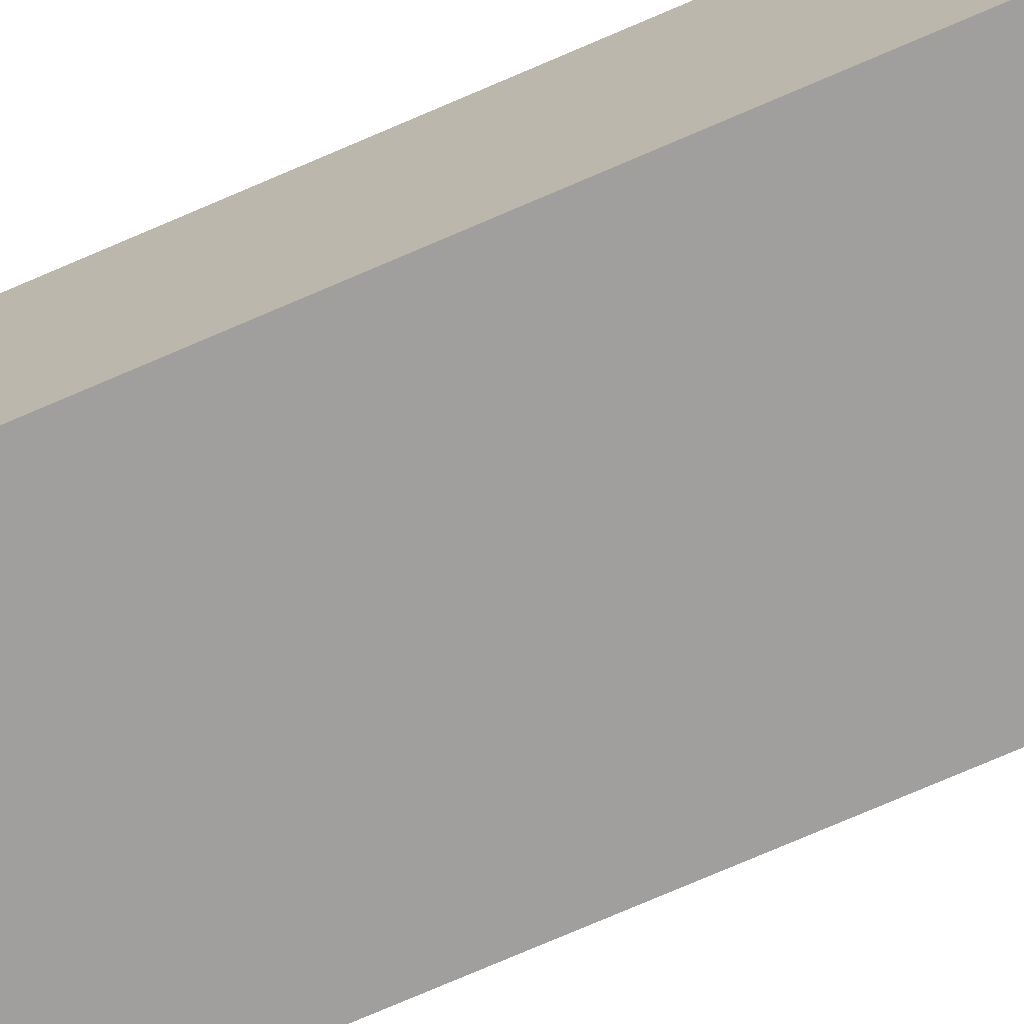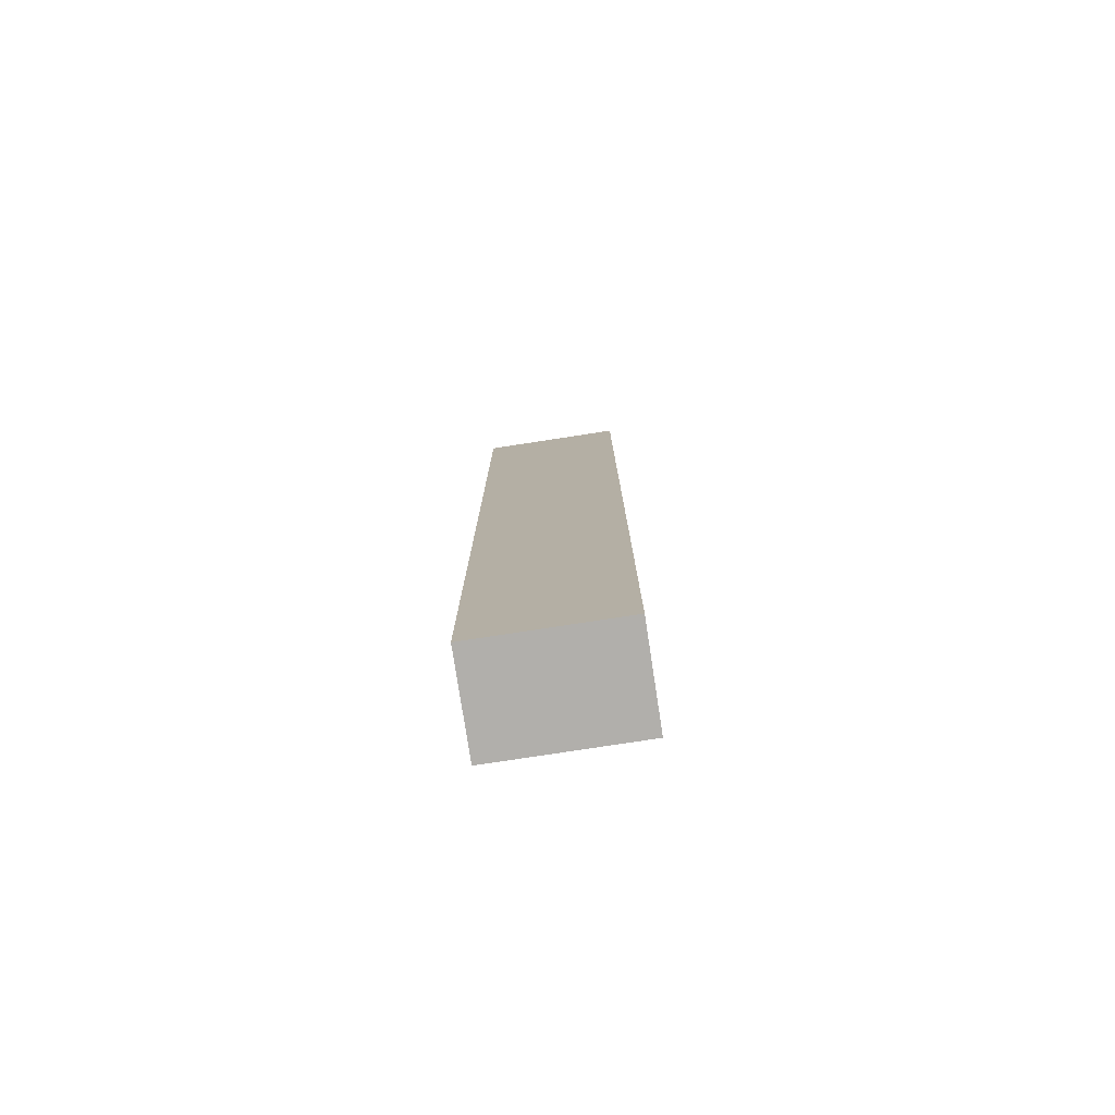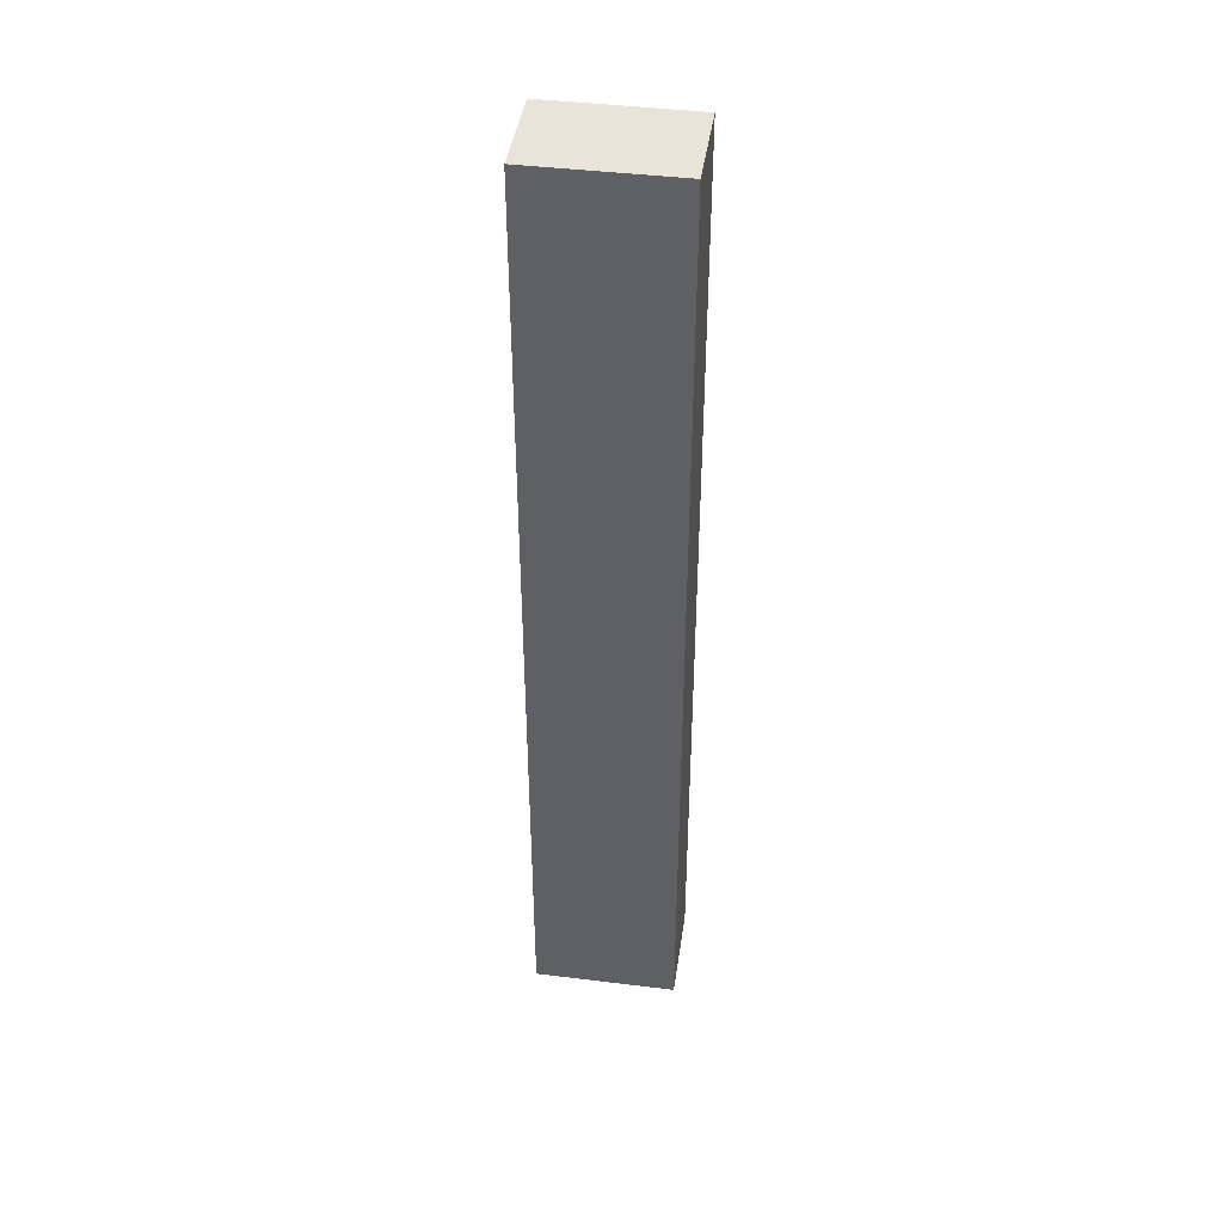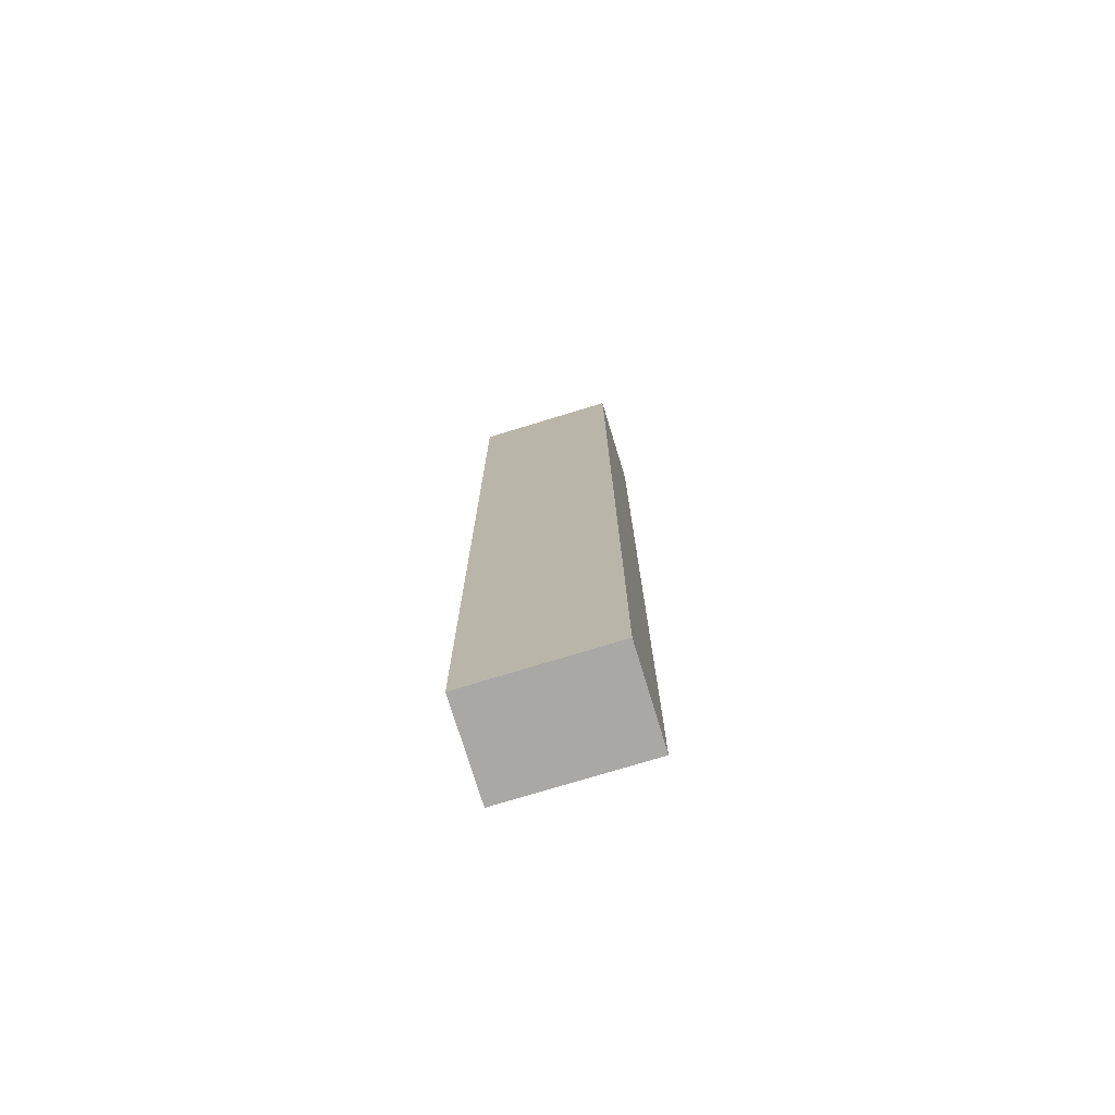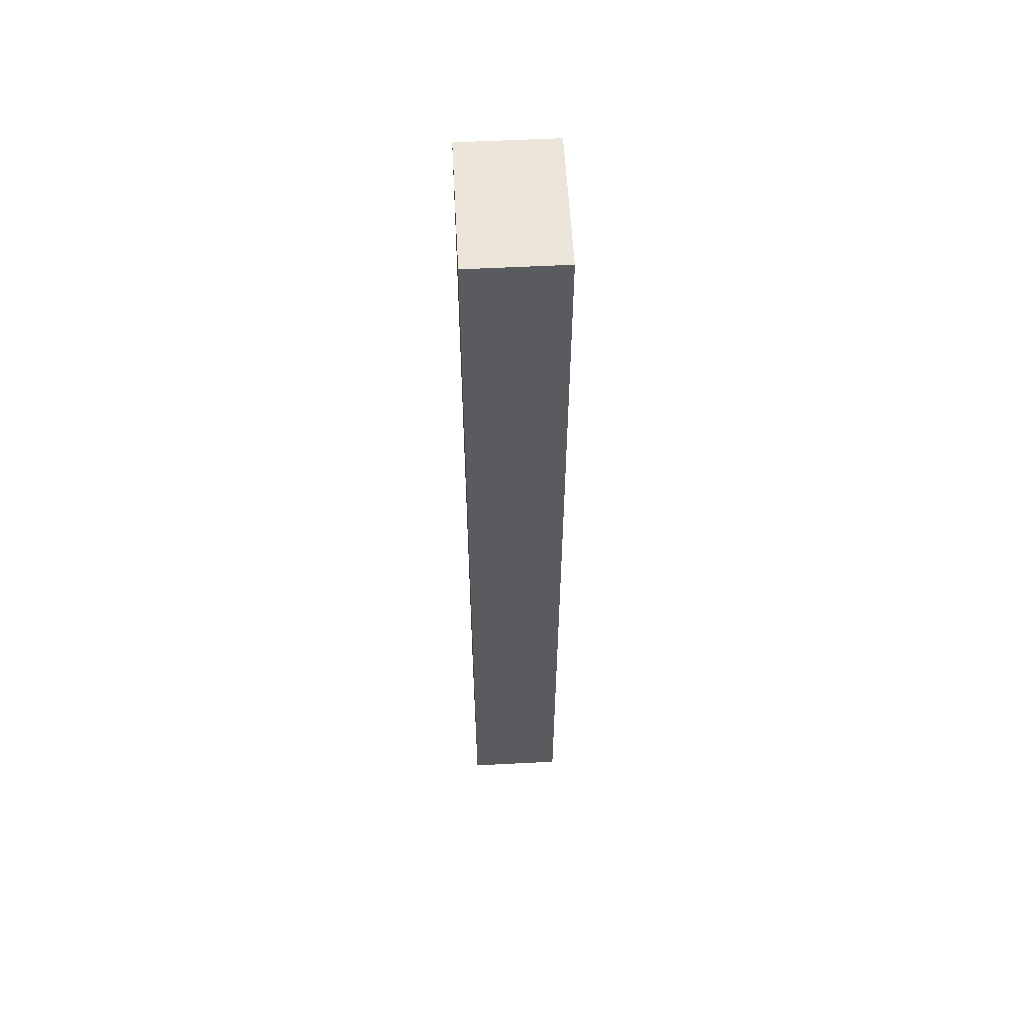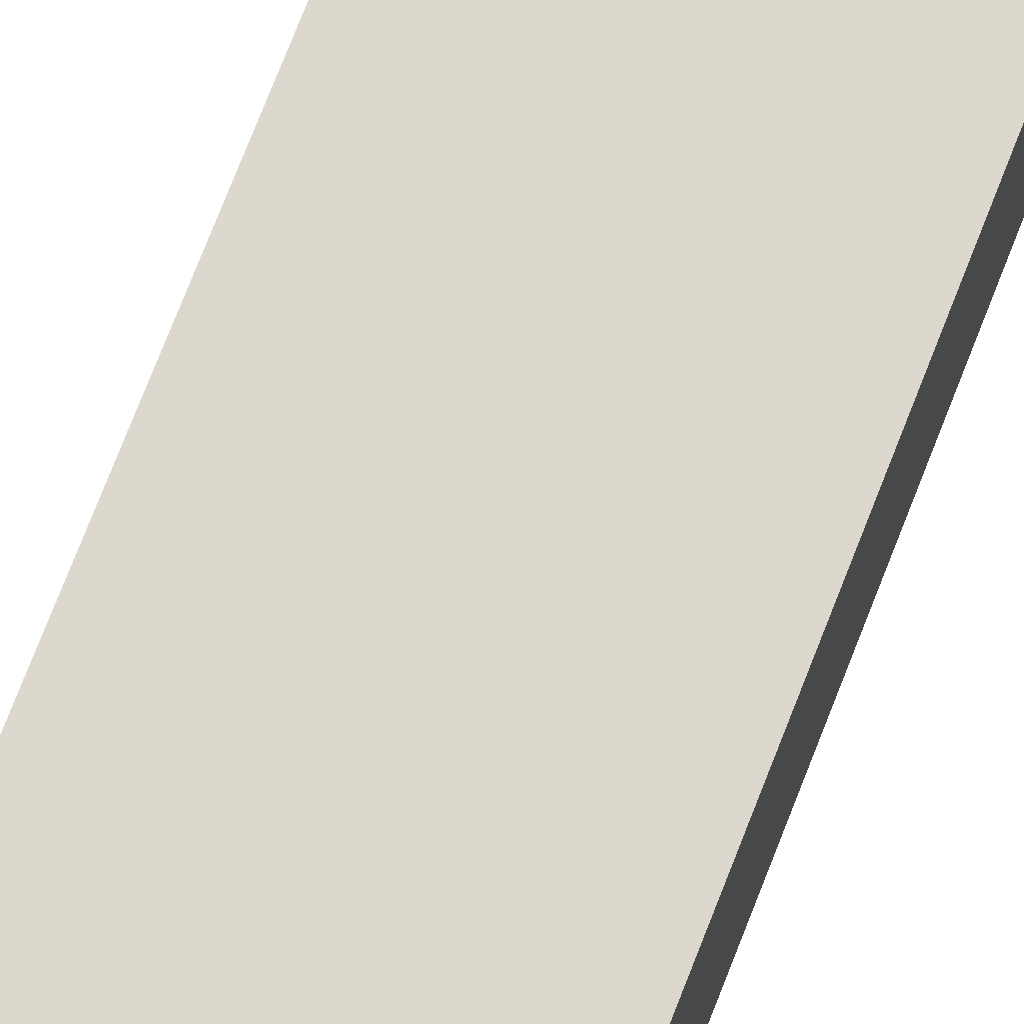
<metadata>
{"format":"obj","ext":"obj","renderer":"f3d","projection":"perspective","resolution":1024,"background":"white","views":[{"elev":-71.5,"azim":-66.3,"up":"+Z"},{"elev":-78.2,"azim":-171.3,"up":"+Y"},{"elev":42.9,"azim":-171.7,"up":"+Y"},{"elev":-75.1,"azim":17.0,"up":"+Y"},{"elev":57.0,"azim":87.0,"up":"+Y"},{"elev":72.3,"azim":-158.9,"up":"+Z"}]}
</metadata>
<code>
o
v -0.5 2 -0.7
v -0.5 2 -0.9
v -0.5 4 -0.7
v -0.5 4 -0.9
v -0.2 2 -0.7
v -0.2 2 -0.9
v -0.2 4 -0.7
v -0.2 4 -0.9
v -0.5 2 -0.7
v -0.5 4 -0.7
v -0.2 2 -0.7
v -0.2 4 -0.7
v -0.5 2 -0.9
v -0.5 4 -0.9
v -0.2 2 -0.9
v -0.2 4 -0.9
v -0.5 2 -0.7
v -0.2 2 -0.7
v -0.5 2 -0.9
v -0.2 2 -0.9
v -0.5 4 -0.7
v -0.2 4 -0.7
v -0.5 4 -0.9
v -0.2 4 -0.9
f 3 2 1
f 4 2 3
f 5 6 7
f 7 6 8
f 11 10 9
f 12 10 11
f 13 14 15
f 15 14 16
f 19 18 17
f 20 18 19
f 21 22 23
f 23 22 24

</code>
